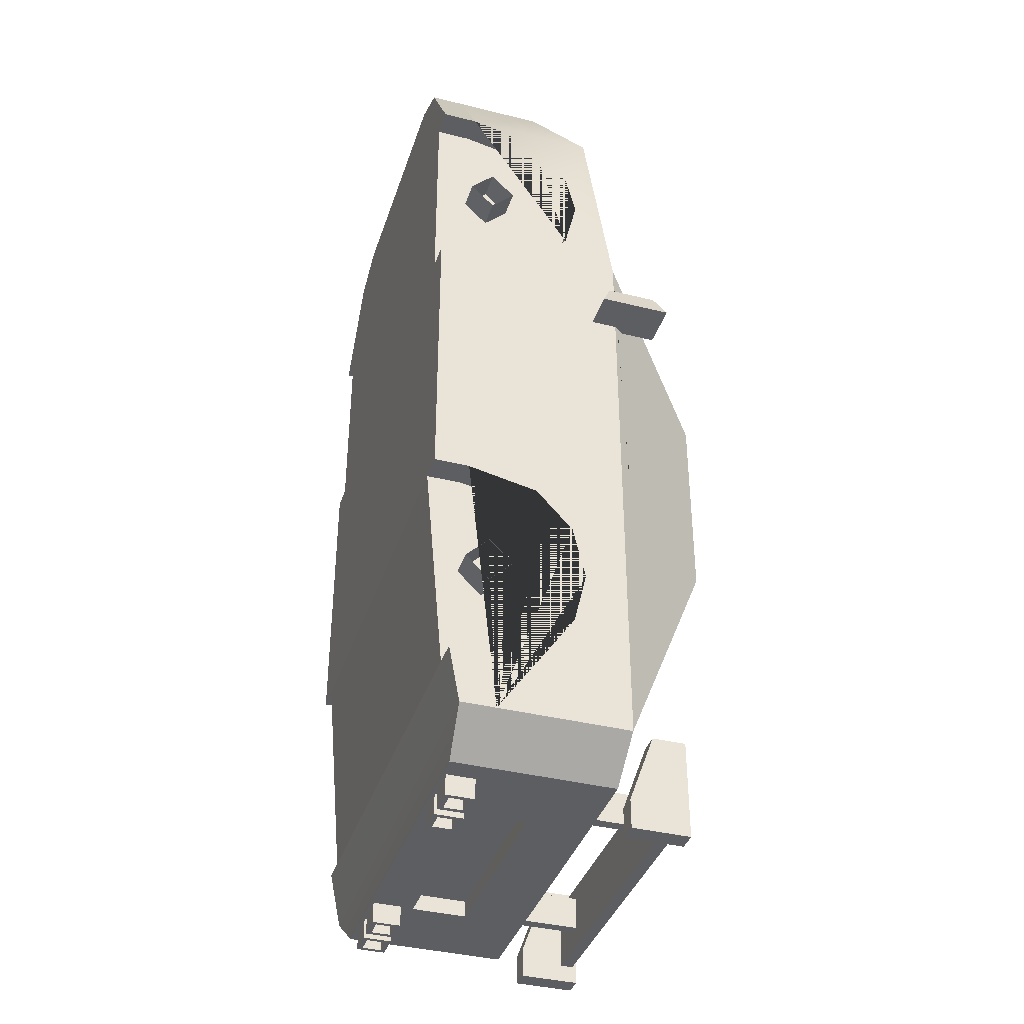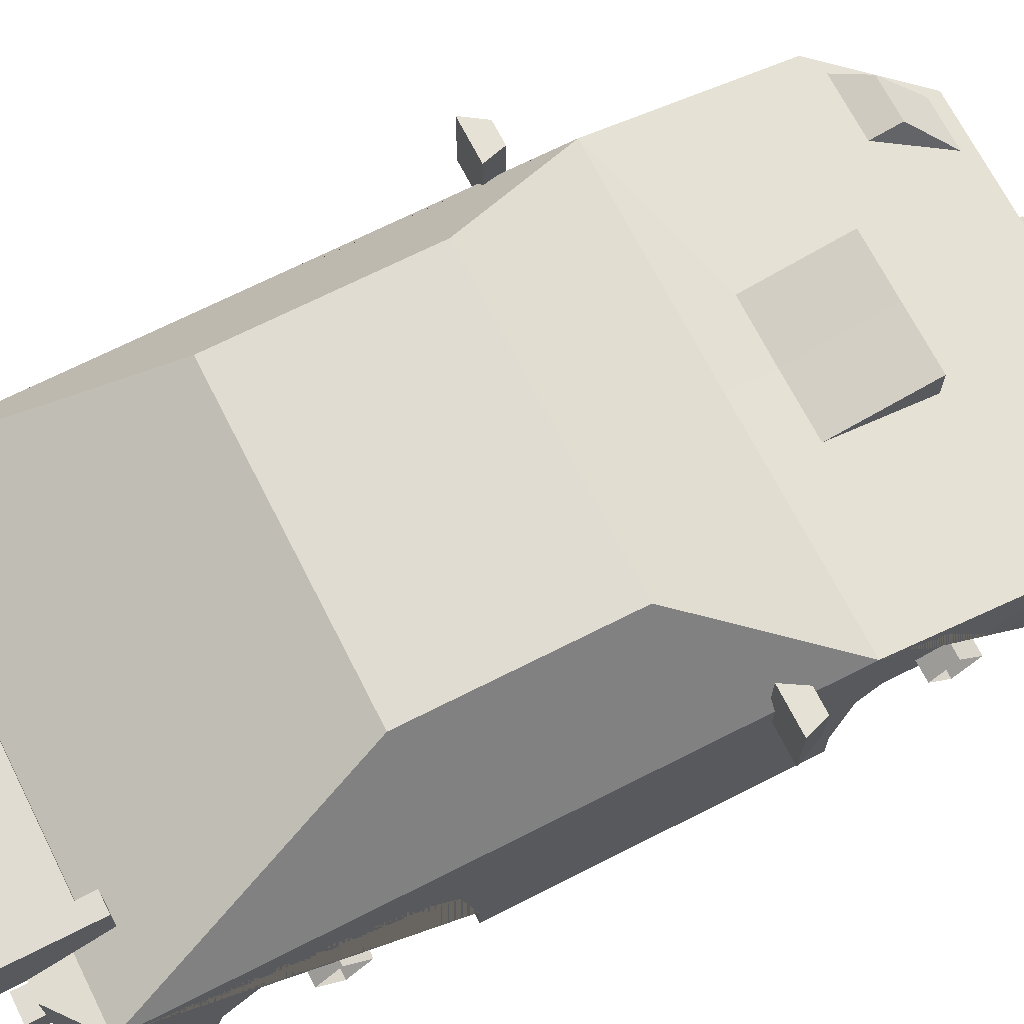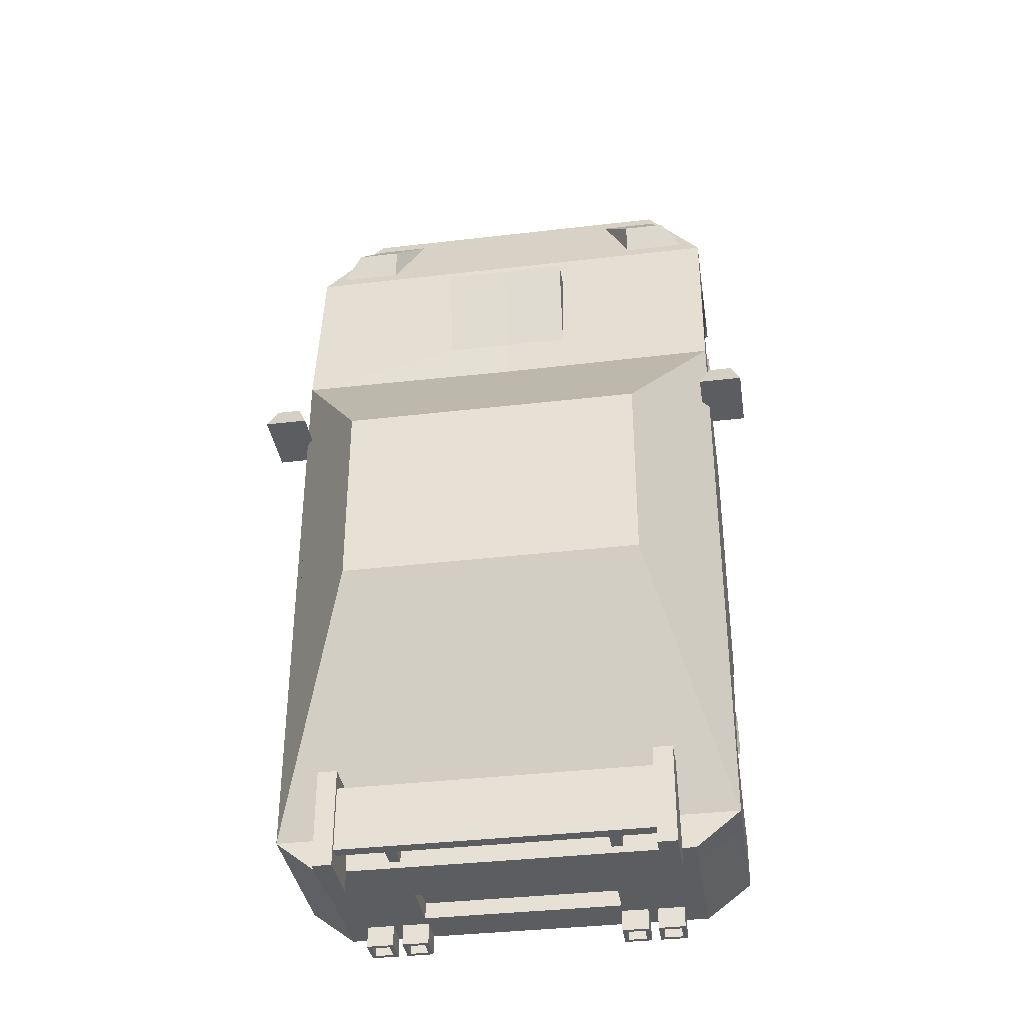
<metadata>
{"format":"obj","ext":"obj","renderer":"f3d","projection":"perspective","resolution":1024,"background":"white","views":[{"elev":-38.3,"azim":72.5,"up":"+Z"},{"elev":69.3,"azim":-116.9,"up":"+Y"},{"elev":-36.7,"azim":-171.3,"up":"+Z"}]}
</metadata>
<code>
v -1.91 1.926 0.636
v -1.84 1.849 0.812
v -1.671 1.849 0.812
v -1.593 1.926 0.636
v -1.636 1.838 0.636
v -1.869 1.838 0.636
v -1.91 1.421 0.636
v -1.84 1.498 0.812
v -1.671 1.498 0.812
v -1.593 1.421 0.636
v -1.869 1.509 0.636
v -1.636 1.509 0.636
v 1.91 1.926 0.636
v 1.593 1.926 0.636
v 1.671 1.849 0.812
v 1.84 1.849 0.812
v 1.91 1.421 0.636
v 1.84 1.498 0.812
v 1.867 1.842 0.636
v 1.639 1.842 0.636
v 1.593 1.421 0.636
v 1.671 1.498 0.812
v 1.867 1.505 0.636
v 1.639 1.505 0.636
v 1.651 0.6169 1.662
v -1.651 0.6169 1.662
v 1.651 0.7842 1.829
v -1.651 0.7842 1.829
v 1.651 0.6169 1.996
v -1.651 0.6169 1.996
v 1.651 0.4496 1.829
v -1.651 0.4496 1.829
v 1.651 0.6168 -1.976
v -1.651 0.6168 -1.976
v 1.651 0.7843 -1.809
v -1.651 0.7843 -1.809
v 1.651 0.6168 -1.641
v -1.651 0.6168 -1.641
v 1.651 0.4493 -1.809
v -1.651 0.4493 -1.809
v -0.887 0.4694 3.454
v -0.887 0.5647 3.454
v -1.225 0.4694 3.303
v -1.225 0.5647 3.303
v -1.5e-05 0.4694 3.454
v -1.5e-05 0.5647 3.454
v -1.5e-05 0.5647 3.303
v -1.647 1.392 2.608
v -1.647 0.4642 1.071
v -1.647 0.959 1.174
v -1.647 1.218 1.455
v -1.647 1.308 1.839
v -1.647 1.218 2.224
v -1.647 0.959 2.505
v -1.647 0.4642 2.608
v -1.452 0.4642 2.608
v -1.452 0.4642 1.071
v 0.887 0.4694 3.454
v 0.887 0.5647 3.454
v 1.225 0.5647 3.303
v -1.225 1.105 3.303
v -1.5e-05 1.392 2.608
v -1.647 0.5997 -2.569
v -1.647 0.9594 -2.466
v -1.647 1.219 -2.184
v -1.647 1.309 -1.799
v -1.647 1.219 -1.414
v -1.647 0.9594 -1.132
v -1.647 0.4641 -1.029
v -1.452 0.959 1.174
v -1.452 1.218 1.455
v -1.452 1.308 1.839
v -1.452 1.218 2.224
v -1.452 0.959 2.505
v -1.452 0.4641 -1.029
v -1.452 0.5997 -2.569
v 1.225 0.4694 3.303
v -1.5e-05 1.105 3.303
v 1.647 1.392 2.608
v -1.327 1.605 -3.237
v -1.327 0.7075 -3.237
v -1.452 0.9594 -2.466
v -1.452 1.219 -2.184
v -1.452 1.309 -1.799
v -1.452 1.219 -1.414
v -1.452 0.9594 -1.132
v -1.5e-05 0.7075 -3.237
v 1.647 0.4642 2.608
v 1.647 0.959 2.505
v 1.647 1.218 2.224
v 1.647 1.308 1.839
v 1.647 1.218 1.455
v 1.647 0.959 1.174
v 1.647 0.4642 1.071
v 1.225 1.105 3.303
v -1.9e-05 1.607 -3.24
v 1.452 0.4642 1.071
v 1.452 0.4642 2.608
v 1.452 0.959 2.505
v 1.452 1.218 2.224
v 1.452 1.308 1.839
v 1.452 1.218 1.455
v 1.452 0.959 1.174
v 1.647 0.4641 -1.029
v 1.647 0.9594 -1.132
v 1.647 1.219 -1.414
v 1.647 1.309 -1.799
v 1.647 1.219 -2.184
v 1.647 0.9594 -2.466
v 1.647 0.5997 -2.569
v 1.452 0.5997 -2.569
v 1.452 0.4641 -1.029
v 1.327 0.7075 -3.237
v 1.327 1.605 -3.237
v 1.452 0.9594 -1.132
v 1.452 1.219 -1.414
v 1.452 1.309 -1.799
v 1.452 1.219 -2.184
v 1.452 0.9594 -2.466
v -1.647 1.606 1.233
v -1.086 2.38 0.2013
v -1.5e-05 1.592 1.233
v -1.5e-05 2.38 0.2013
v 1.647 1.606 1.233
v 1.086 2.38 0.2013
v -1.5e-05 2.38 -1.212
v -1.086 2.38 -1.212
v 1.086 2.38 -1.212
v -1.647 1.606 -2.983
v -1.5e-05 1.606 -2.983
v 1.647 1.606 -2.983
v -1.647 0.686 -2.983
v 1.647 0.6752 -2.983
v -1.452 0.2145 2.608
v 1.452 0.2145 2.608
v 1.647 0.2145 2.608
v 1.225 0.2196 3.303
v 0.887 0.2196 3.454
v -1.5e-05 0.2196 3.454
v -0.887 0.2196 3.454
v -1.225 0.2196 3.303
v -1.647 0.2145 2.608
v 1.452 0.3499 -2.569
v -1.452 0.3499 -2.569
v -1.647 0.3499 -2.569
v -1.647 0.4362 -2.983
v 1.647 0.4254 -2.983
v 1.647 0.3499 -2.569
v 1.452 0.2145 1.071
v -1.452 0.2145 1.071
v -1.647 0.2145 1.071
v -1.647 0.2144 -1.029
v -1.452 0.2144 -1.029
v 1.452 0.2144 -1.029
v 1.647 0.2144 -1.029
v 1.647 0.2145 1.071
v -1.327 0.4578 -3.237
v -1.5e-05 0.4578 -3.237
v 1.327 0.4578 -3.237
v 1.149 0.6362 3.303
v 1.149 1.01 3.303
v -1.5e-05 1.01 3.303
v -1.5e-05 0.6362 3.303
v -1.149 1.01 3.303
v -1.149 0.6362 3.303
v -0.5747 1.01 3.303
v -0.5747 0.6362 3.303
v 0.5746 1.01 3.303
v 0.5746 0.6362 3.303
v 0.4022 1.01 3.303
v 0.4022 0.6362 3.303
v -0.4023 1.01 3.303
v -0.4023 0.6362 3.303
v 1.149 0.6362 3.201
v 1.149 1.01 3.201
v 0.5746 1.01 3.201
v 0.5746 0.6362 3.201
v -1.5e-05 1.01 3.201
v -1.5e-05 0.6362 3.201
v -0.4023 1.01 3.201
v -0.4023 0.6362 3.201
v 0.4022 1.01 3.201
v 0.4022 0.6362 3.201
v -0.5747 1.01 3.201
v -0.5747 0.6362 3.201
v -1.149 1.01 3.201
v -1.149 0.6362 3.201
v -1.033 1.352 2.706
v -1.499 1.352 2.706
v -1.205 1.145 3.205
v -0.8308 1.145 3.205
v 1.499 1.352 2.706
v 1.033 1.352 2.706
v 0.8308 1.145 3.205
v 1.205 1.145 3.205
v -1.342 1.406 2.918
v -1.034 1.406 2.918
v 1.027 1.406 2.918
v 1.349 1.406 2.918
v -0.8995 1.18 3.166
v -1.173 1.18 3.166
v -1.048 1.371 2.957
v -1.273 1.371 2.957
v 1.173 1.181 3.165
v 0.9026 1.181 3.165
v 1.277 1.37 2.958
v 1.044 1.37 2.958
v -0.7205 1.168 -3.238
v -1.5e-05 1.168 -3.239
v -1.5e-05 0.7739 -3.237
v -0.7205 0.7739 -3.237
v 0.7205 1.168 -3.238
v 0.7205 0.7739 -3.237
v -0.7205 1.168 -3.119
v -1.5e-05 1.168 -3.12
v -1.5e-05 0.7739 -3.118
v -0.7205 0.7739 -3.118
v 0.7205 1.168 -3.119
v 0.7205 0.7739 -3.118
v -1.327 1.533 -3.237
v -1.327 1.36 -3.237
v 1.327 1.533 -3.237
v 1.327 1.36 -3.237
v 1.583 1.534 -3.034
v 1.583 1.355 -3.034
v -1.583 1.534 -3.034
v -1.583 1.357 -3.034
v 0.6634 1.534 -3.238
v 0.6634 1.361 -3.238
v -0.6634 1.534 -3.238
v -0.6634 1.361 -3.238
v -0.4927 1.105 -3.119
v -1.5e-05 1.106 -3.12
v -1.5e-05 0.8363 -3.119
v -0.4927 0.8363 -3.119
v 0.4926 1.105 -3.119
v 0.4926 0.8363 -3.119
v -1.5e-05 2.334 -1.317
v -0.8858 2.334 -1.317
v -1.9e-05 1.876 -2.366
v -0.8858 1.876 -2.366
v 0.8858 1.876 -2.366
v 0.8858 2.334 -1.317
v -1.508 1.66 1.16
v -0.994 2.324 0.2741
v -1.5e-05 1.648 1.16
v -1.5e-05 2.324 0.2741
v 1.508 1.66 1.16
v 0.994 2.324 0.2741
v -1.591 1.683 0.8955
v -1.591 1.683 -0.7808
v -1.153 2.287 0.08955
v -1.153 2.287 -0.9645
v 1.591 1.683 0.8955
v 1.153 2.287 0.08955
v 1.591 1.683 -0.7808
v 1.153 2.287 -0.9645
v -1.517 1.786 -1.857
v 1.517 1.786 -1.857
v 1.431 1.903 -1.857
v -1.431 1.903 -1.857
v -1.153 2.287 -0.8167
v -1.591 1.683 -0.6132
v 1.153 2.287 -0.8167
v 1.591 1.683 -0.6132
v -0.8204 1.57 -2.954
v -0.7419 1.57 -2.954
v -0.8204 2.062 -2.954
v -0.7419 2.062 -2.954
v -0.8204 2.062 -3.19
v -0.7419 2.062 -3.19
v -0.8204 1.57 -3.19
v -0.7419 1.57 -3.19
v 0.7419 1.57 -2.954
v 0.8204 1.57 -2.954
v 0.7419 2.062 -2.954
v 0.8204 2.062 -2.954
v 0.7419 2.062 -3.19
v 0.8204 2.062 -3.19
v 0.7419 1.57 -3.19
v 0.8204 1.57 -3.19
v -1.096 2.117 -3.331
v -1.096 2.117 -2.862
v -1.096 2.03 -2.862
v -1.096 2.03 -3.331
v 1.097 2.03 -2.862
v 1.097 2.117 -2.862
v 1.097 2.117 -3.331
v 1.097 2.03 -3.331
v -1.234 1.727 -3.454
v -1.234 1.907 -2.739
v -1.234 2.144 -2.739
v -1.234 2.144 -3.454
v -1.096 2.144 -2.739
v -1.096 2.144 -3.454
v -1.096 1.907 -2.739
v -1.096 1.727 -3.454
v 1.234 2.144 -3.454
v 1.234 2.144 -2.739
v 1.234 1.907 -2.739
v 1.234 1.727 -3.454
v 1.098 1.907 -2.739
v 1.098 2.144 -2.739
v 1.098 2.144 -3.454
v 1.098 1.727 -3.454
v -1.234 1.727 -3.239
v -1.096 1.727 -3.239
v 1.097 1.727 -3.239
v 1.234 1.727 -3.239
v -0.7116 0.6806 -3.388
v -0.9053 0.6806 -3.388
v -0.7116 0.4782 -3.388
v -0.9053 0.4782 -3.388
v -0.7432 0.6476 -3.388
v -0.8737 0.6476 -3.388
v -0.8737 0.5112 -3.388
v -0.7432 0.5112 -3.388
v -0.7432 0.6476 -3.256
v -0.8737 0.6476 -3.256
v -0.8737 0.5112 -3.256
v -0.7432 0.5112 -3.256
v -0.7116 0.6806 -2.746
v -0.9053 0.6806 -2.746
v -0.9053 0.4782 -2.746
v -0.7116 0.4782 -2.746
v -0.9743 0.6806 -3.388
v -1.168 0.6806 -3.388
v -0.9743 0.4782 -3.388
v -1.168 0.4782 -3.388
v -1.006 0.6476 -3.388
v -1.136 0.6476 -3.388
v -1.136 0.5112 -3.388
v -1.006 0.5112 -3.388
v -1.006 0.6476 -3.256
v -1.136 0.6476 -3.256
v -1.136 0.5112 -3.256
v -1.006 0.5112 -3.256
v -0.9743 0.6806 -2.746
v -1.168 0.6806 -2.746
v -1.168 0.4782 -2.746
v -0.9743 0.4782 -2.746
v 0.7115 0.6806 -3.388
v 0.9053 0.6806 -3.388
v 0.7115 0.4782 -3.388
v 0.9053 0.4782 -3.388
v 0.7431 0.6476 -3.388
v 0.8737 0.6476 -3.388
v 0.8737 0.5112 -3.388
v 0.7431 0.5112 -3.388
v 0.7432 0.6476 -3.256
v 0.8737 0.6476 -3.256
v 0.8737 0.5112 -3.256
v 0.7432 0.5112 -3.256
v 0.7115 0.6806 -2.746
v 0.9053 0.6806 -2.746
v 0.9053 0.4782 -2.746
v 0.7115 0.4782 -2.746
v 0.9742 0.6806 -3.388
v 1.168 0.6806 -3.388
v 0.9742 0.4782 -3.388
v 1.168 0.4782 -3.388
v 1.006 0.6476 -3.388
v 1.136 0.6476 -3.388
v 1.136 0.5112 -3.388
v 1.006 0.5112 -3.388
v 1.006 0.6476 -3.256
v 1.136 0.6476 -3.256
v 1.136 0.5112 -3.256
v 1.006 0.5112 -3.256
v 0.9742 0.6806 -2.746
v 1.168 0.6806 -2.746
v 1.168 0.4782 -2.746
v 0.9742 0.4782 -2.746
v -0.3584 0.822 3.341
v 0.3584 0.822 3.341
v -0.3584 1.064 3.341
v 0.3584 1.064 3.341
v -0.3584 1.064 3.286
v 0.3584 1.064 3.286
v -0.3584 0.822 3.286
v 0.3584 0.822 3.286
v -0.3233 0.8603 3.341
v 0.3232 0.8603 3.341
v 0.3232 1.026 3.341
v -0.3233 1.026 3.341
v -1.5e-05 1.444 2.278
v -0.4713 1.444 2.278
v -1.5e-05 1.549 1.562
v -0.4713 1.557 1.562
v 0.4712 1.444 2.278
v 0.4712 1.557 1.562
v -1.5e-05 1.689 2.278
v -0.4713 1.689 2.278
v 0.4712 1.689 2.278
v -1.5e-05 1.482 2.278
v -0.4075 1.482 2.278
v -1.5e-05 1.651 2.278
v -0.4075 1.651 2.278
v 0.4075 1.482 2.278
v 0.4075 1.651 2.278
v -1.5e-05 1.491 2.039
v -0.4075 1.491 2.039
v -1.5e-05 1.579 2.039
v -0.4075 1.579 2.039
v 0.4075 1.491 2.039
v 0.4075 1.579 2.039
f 1 2 3 4
f 1 4 5 6
f 7 8 2 1
f 2 8 9 3
f 4 3 9 10
f 7 1 6 11
f 4 10 12 5
f 11 6 5 12
f 8 7 10 9
f 10 7 11 12
f 13 14 15 16
f 17 13 16 18
f 13 19 20 14
f 14 21 22 15
f 16 15 22 18
f 18 22 21 17
f 17 23 19 13
f 23 24 20 19
f 14 20 24 21
f 21 24 23 17
f 25 26 28 27
f 27 28 30 29
f 29 30 32 31
f 31 32 26 25
f 33 34 36 35
f 35 36 38 37
f 37 38 40 39
f 39 40 34 33
f 46 45 58 59
f 43 41 42 44
f 44 42 46 47
f 134 135 136 137 138 139 140 141 142
f 47 46 59 60
f 188 189 196 197
f 50 49 57 70
f 51 50 70 71
f 52 51 71 72
f 53 52 72 73
f 54 53 73 74
f 55 54 74 56
f 73 72 71 70 57 56 74
f 77 60 59 58
f 174 175 176 177
f 192 193 198 199
f 245 244 246 247
f 120 51 52 53 54 55 48
f 64 63 76 82
f 65 64 82 83
f 66 65 83 84
f 67 66 84 85
f 68 67 85 86
f 69 68 86 75
f 85 84 83 82 76 75 86
f 232 233 234 235
f 89 88 98 99
f 90 89 99 100
f 91 90 100 101
f 92 91 101 102
f 93 92 102 103
f 94 93 103 97
f 246 248 249 247
f 121 123 126 127
f 102 101 100 99 98 97 103
f 133 131 124 92 93 94 104 105 106 107 108 109 110
f 125 128 126 123
f 234 233 236 237
f 106 105 115 116
f 107 106 116 117
f 118 117 116 115 112 111 119
f 105 104 112 115
f 108 107 117 118
f 109 108 118 119
f 110 109 119 111
f 143 144 145 146 147 148
f 150 149 135 134
f 150 151 152 153 154 155 156 149
f 154 153 144 143
f 179 178 180 181
f 45 46 42 41
f 262 263 250 252
f 239 238 240 241
f 243 242 240 238
f 264 265 256 257
f 393 392 388 389
f 392 394 391 388
f 96 80 129 130
f 114 96 130 131
f 226 227 132 129
f 147 146 157 158 159
f 222 224 225 223
f 129 132 63 64 65 66 67 68 69 49 50 51 120
f 88 79 95 60 77
f 98 88 136 135
f 88 77 137 136
f 77 58 138 137
f 58 45 139 138
f 45 41 140 139
f 41 43 141 140
f 43 55 142 141
f 55 56 134 142
f 76 63 145 144
f 63 132 146 145
f 133 110 148 147
f 110 111 143 148
f 97 98 135 149
f 56 57 150 134
f 57 49 151 150
f 49 69 152 151
f 69 75 153 152
f 112 104 155 154
f 104 94 156 155
f 94 97 149 156
f 75 76 144 153
f 111 112 154 143
f 132 81 157 146
f 81 87 158 157
f 87 113 159 158
f 113 133 147 159
f 48 55 43 44 61
f 92 124 79 88 89 90 91
f 60 95 161 160
f 95 78 162 170 168 161
f 47 60 160 169 171 163
f 78 61 164 166 172 162
f 61 44 165 164
f 44 47 163 173 167 165
f 185 184 186 187
f 169 168 170 171
f 183 182 178 179
f 173 172 166 167
f 160 161 175 174
f 161 168 176 175
f 168 169 177 176
f 169 160 174 177
f 162 172 180 178
f 172 173 181 180
f 173 163 179 181
f 171 170 182 183
f 170 162 178 182
f 163 171 183 179
f 167 166 184 185
f 166 164 186 184
f 164 165 187 186
f 165 167 185 187
f 62 48 189 188
f 48 61 190 189
f 61 78 191 190
f 78 62 188 191
f 79 62 193 192
f 62 78 194 193
f 78 95 195 194
f 95 79 192 195
f 189 190 196
f 201 200 202 203
f 191 188 197
f 193 194 198
f 205 204 206 207
f 195 192 199
f 190 191 200 201
f 191 197 202 200
f 197 196 203 202
f 196 190 201 203
f 194 195 204 205
f 195 199 206 204
f 199 198 207 206
f 198 194 205 207
f 87 81 211 210
f 96 230 220 80
f 222 228 96 114
f 113 87 210 213
f 208 209 215 214
f 210 211 217 216
f 211 208 214 217
f 209 212 218 215
f 212 213 219 218
f 213 210 216 219
f 81 132 227 221
f 129 80 220 226
f 114 131 224 222
f 133 113 223 225
f 225 224 131 133
f 220 221 227 226
f 228 229 209 96
f 221 220 230 231
f 223 113 213 212
f 209 229 223 212
f 221 231 209 208
f 81 221 208 211
f 223 229 228 222
f 231 230 96 209
f 214 215 233 232
f 216 217 235 234
f 217 214 232 235
f 215 218 236 233
f 218 219 237 236
f 219 216 234 237
f 127 126 238 239
f 130 129 241 240
f 129 127 239 241
f 128 131 242 243
f 131 130 240 242
f 126 128 243 238
f 121 120 244 245
f 120 122 246 244
f 123 121 245 247
f 122 124 248 246
f 124 125 249 248
f 125 123 247 249
f 129 120 250 263 251 258
f 120 121 252 250
f 121 127 253 262 252
f 253 261 258 251
f 125 124 254 255
f 124 131 259 256 265 254
f 260 131 128 257
f 128 125 255 264 257
f 261 253 127 129
f 259 260 257 256
f 261 129 258
f 131 260 259
f 251 263 262 253
f 255 254 265 264
f 266 267 269 268
f 270 271 273 272
f 267 273 271 269
f 272 266 268 270
f 274 275 277 276
f 278 279 281 280
f 275 281 279 277
f 280 274 276 278
f 290 306 291 292 293
f 282 283 287 288
f 298 299 300 309 301
f 289 286 284 285
f 283 284 286 287
f 288 289 285 282
f 293 292 294 295
f 291 296 294 292
f 306 307 296 291
f 295 297 290 293
f 303 302 300 299
f 304 303 299 298
f 301 305 304 298
f 308 309 300 302
f 283 282 295 294
f 284 283 294 296
f 285 284 296 307 297
f 282 285 297 295
f 287 286 302 303
f 288 287 303 304
f 289 288 304 305
f 286 289 305 308 302
f 297 307 306 290
f 301 309 308 305
f 322 310 311 323
f 318 321 320 319
f 312 325 324 313
f 323 311 313 324
f 312 310 322 325
f 310 314 315 311
f 311 315 316 313
f 313 316 317 312
f 312 317 314 310
f 314 318 319 315
f 315 319 320 316
f 316 320 321 317
f 317 321 318 314
f 338 326 327 339
f 334 337 336 335
f 328 341 340 329
f 339 327 329 340
f 328 326 338 341
f 326 330 331 327
f 327 331 332 329
f 329 332 333 328
f 328 333 330 326
f 330 334 335 331
f 331 335 336 332
f 332 336 337 333
f 333 337 334 330
f 354 355 343 342
f 350 351 352 353
f 344 345 356 357
f 355 356 345 343
f 344 357 354 342
f 342 343 347 346
f 343 345 348 347
f 345 344 349 348
f 344 342 346 349
f 346 347 351 350
f 347 348 352 351
f 348 349 353 352
f 349 346 350 353
f 370 371 359 358
f 366 367 368 369
f 360 361 372 373
f 371 372 361 359
f 360 373 370 358
f 358 359 363 362
f 359 361 364 363
f 361 360 365 364
f 360 358 362 365
f 362 363 367 366
f 363 364 368 367
f 364 365 369 368
f 365 362 366 369
f 382 383 384 385
f 376 377 379 378
f 378 379 381 380
f 380 381 375 374
f 375 381 379 377
f 380 374 376 378
f 374 375 383 382
f 375 377 384 383
f 377 376 385 384
f 376 374 382 385
f 48 62 386 387
f 122 120 389 388
f 120 48 387 389
f 62 79 390 386
f 79 124 391 390
f 124 122 388 391
f 402 401 403 404
f 389 387 393
f 401 405 406 403
f 390 391 394
f 387 386 395 396
f 392 393 398 397
f 393 387 396 398
f 386 390 399 395
f 390 394 400 399
f 394 392 397 400
f 396 395 401 402
f 397 398 404 403
f 398 396 402 404
f 395 399 405 401
f 399 400 406 405
f 400 397 403 406

</code>
